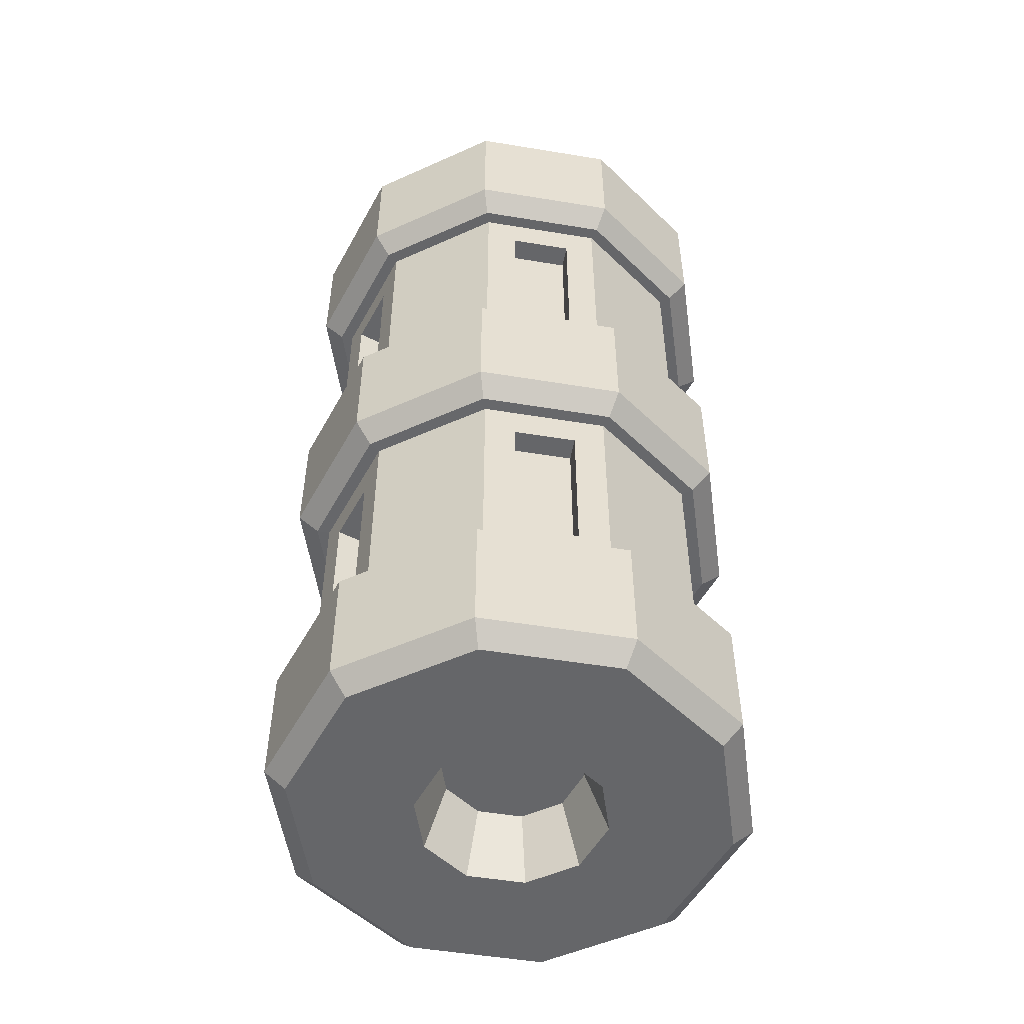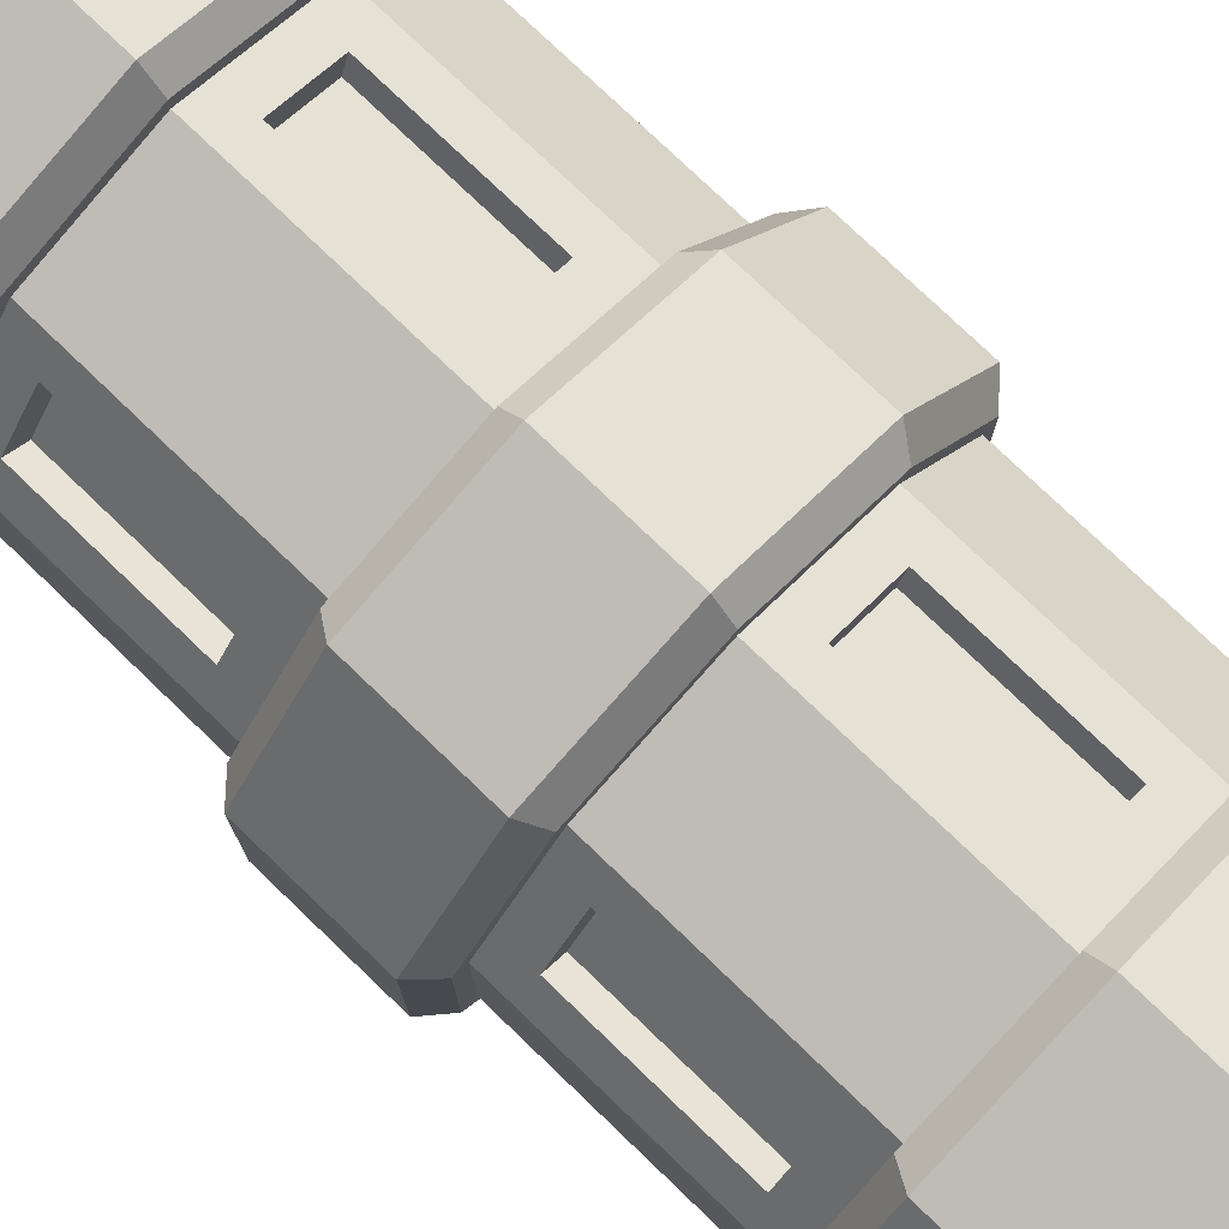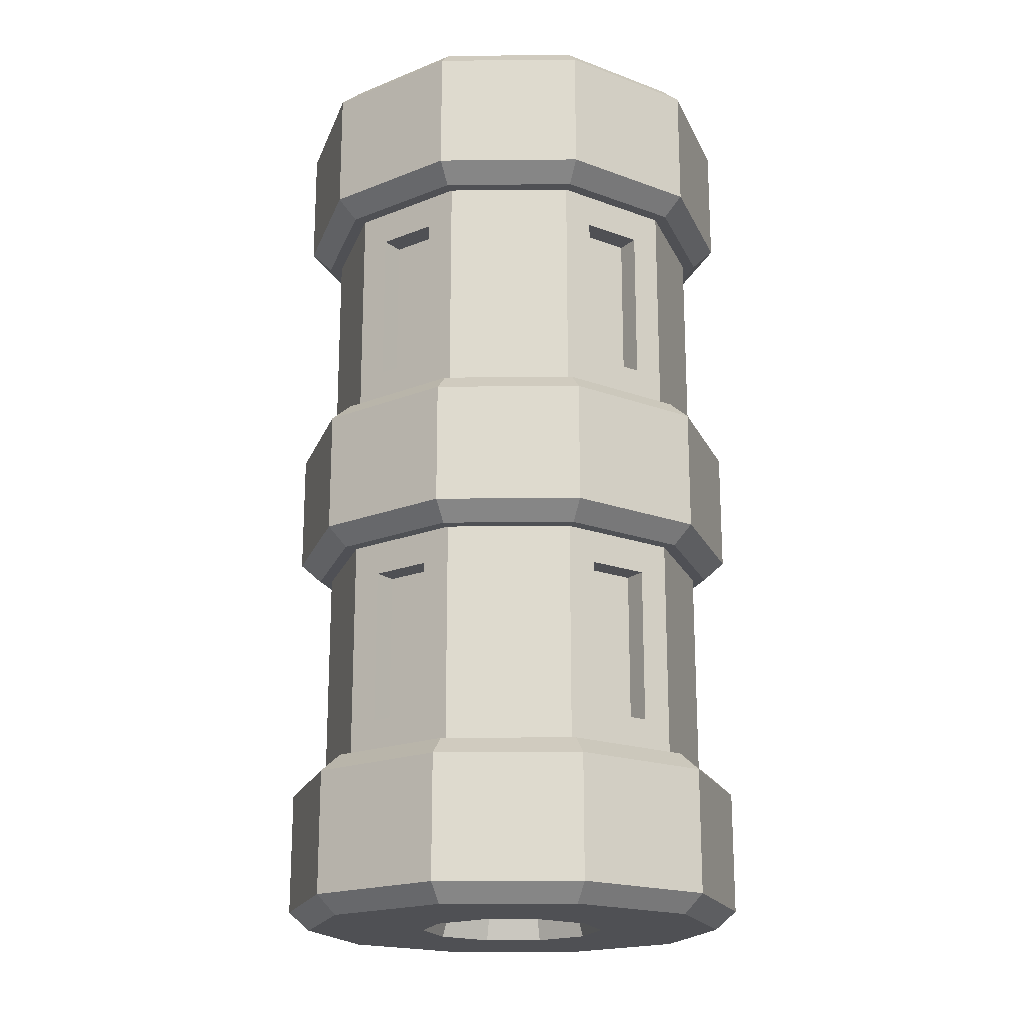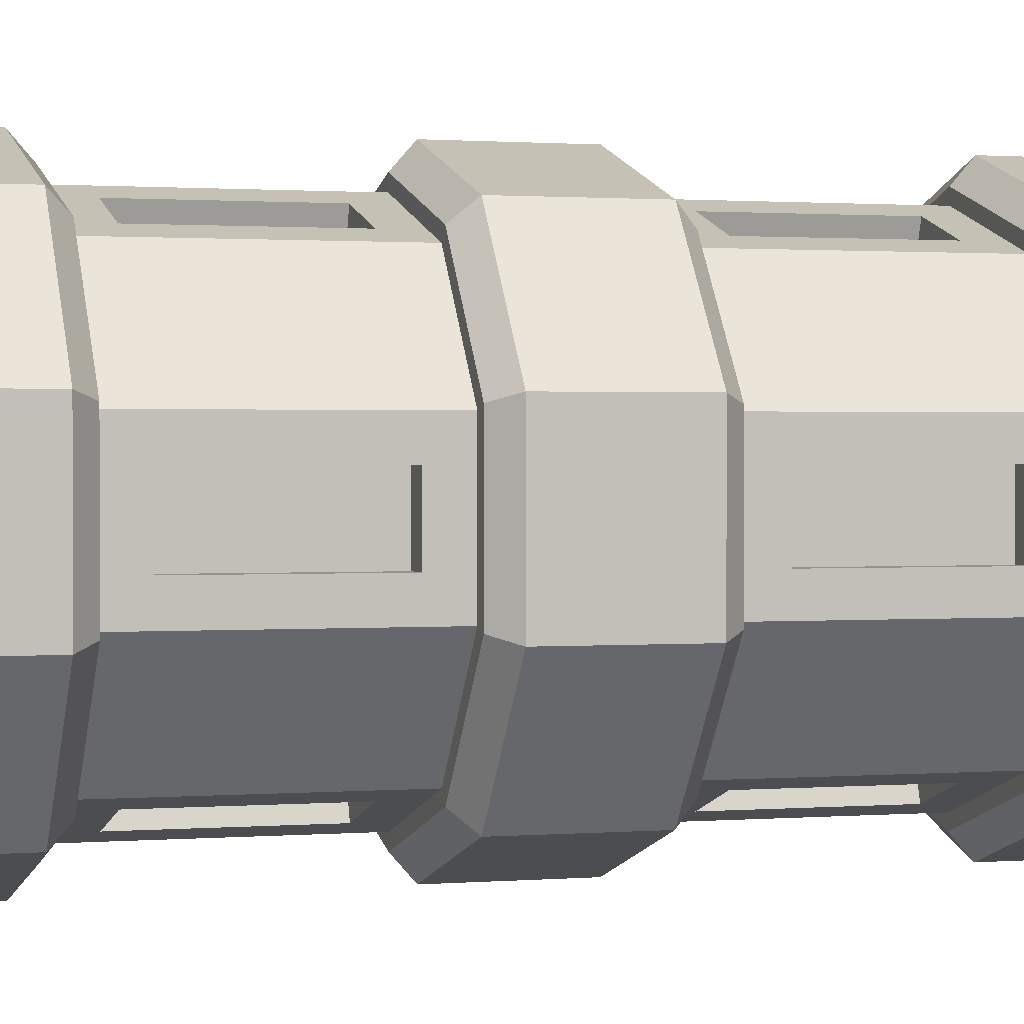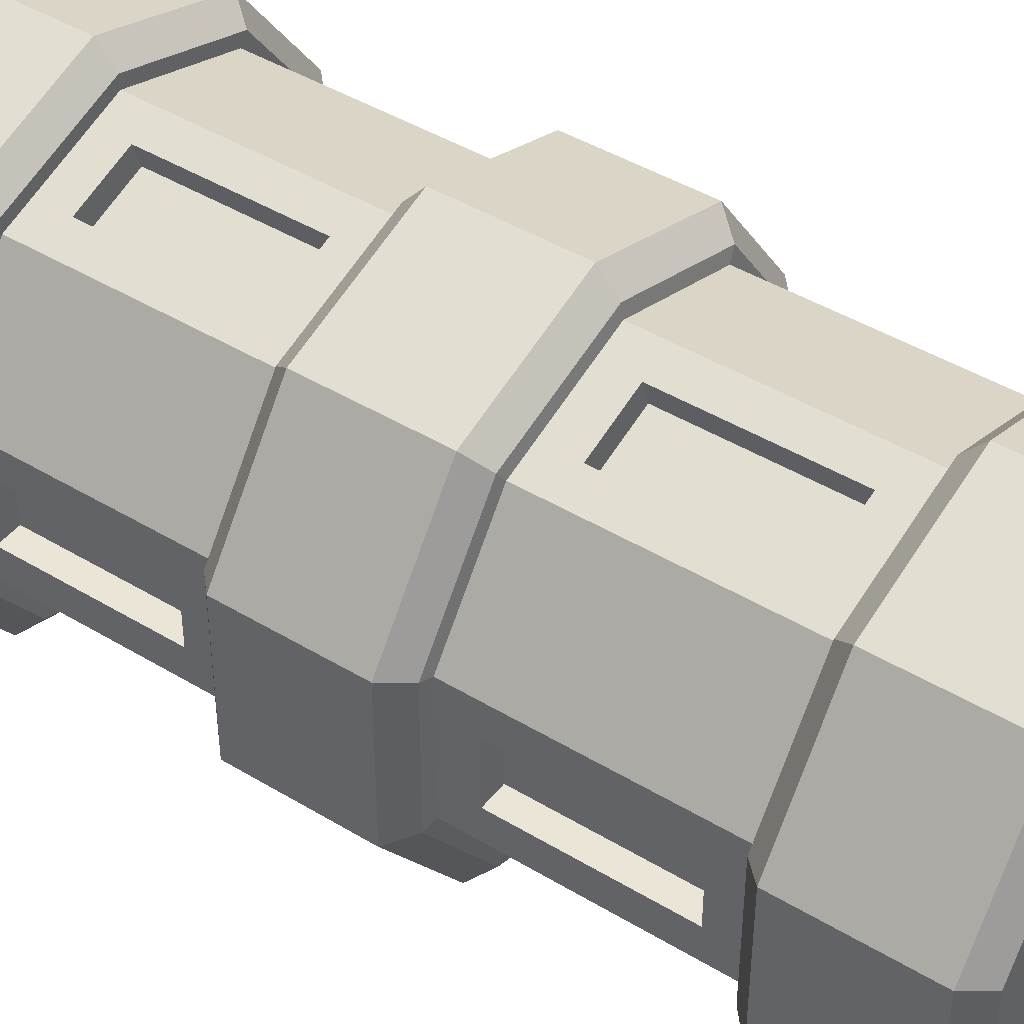
<metadata>
{"format":"obj","ext":"obj","renderer":"f3d","projection":"perspective","resolution":1024,"background":"white","views":[{"elev":-51.9,"azim":-64.1,"up":"+Y"},{"elev":77.1,"azim":-46.2,"up":"+Z"},{"elev":-19.1,"azim":-17.0,"up":"+Y"},{"elev":1.0,"azim":72.4,"up":"+Z"},{"elev":44.0,"azim":125.4,"up":"+Z"}]}
</metadata>
<code>
v 0.1958 0.1324 0.2695
v 0.3168 0.1324 0.1029
v 0.3168 0.1324 -0.1029
v 0.1958 0.1324 -0.2695
v 0 0.1324 -0.3331
v -0.1958 0.1324 -0.2695
v -0.3168 0.1324 -0.1029
v -0.3168 0.1324 0.1029
v -0.1958 0.1324 0.2695
v 0 0.1324 0.3331
v 0.1958 0.5031 0.2695
v 0.3168 0.5031 0.1029
v 0.3168 0.5031 -0.1029
v 0.1958 0.5031 -0.2695
v 0 0.5031 -0.3331
v -0.1958 0.5031 -0.2695
v -0.3168 0.5031 -0.1029
v -0.3168 0.5031 0.1029
v -0.1958 0.5031 0.2695
v 0 0.5031 0.3331
v 0.2082 0.5031 0.2866
v 0.3369 0.5031 0.1095
v 0.3369 0.5031 -0.1095
v 0.2082 0.5031 -0.2866
v 0 0.5031 -0.3542
v -0.2082 0.5031 -0.2866
v -0.3369 0.5031 -0.1095
v -0.3369 0.5031 0.1095
v -0.2082 0.5031 0.2866
v 0 0.5031 0.3542
v 0.2082 0.7693 0.2866
v 0.3369 0.7693 0.1095
v 0.3369 0.7693 -0.1095
v 0.2082 0.7693 -0.2866
v 0 0.7693 -0.3542
v -0.2082 0.7693 -0.2866
v -0.3369 0.7693 -0.1095
v -0.3369 0.7693 0.1095
v -0.2082 0.7693 0.2866
v 0 0.7693 0.3542
v 0 0.7384 0.3892
v -0.2288 0.7384 0.3149
v -0.3702 0.7384 0.1203
v -0.3702 0.7384 -0.1203
v -0.2288 0.7384 -0.3149
v 0 0.7384 -0.3892
v 0.2288 0.7384 -0.3149
v 0.3702 0.7384 -0.1203
v 0.3702 0.7384 0.1203
v 0.2288 0.7384 0.3149
v 0 0.5341 0.3892
v -0.2288 0.5341 0.3149
v -0.3702 0.5341 0.1203
v -0.3702 0.5341 -0.1203
v -0.2288 0.5341 -0.3149
v 0 0.5341 -0.3892
v 0.2288 0.5341 -0.3149
v 0.3702 0.5341 -0.1203
v 0.3702 0.5341 0.1203
v 0.2288 0.5341 0.3149
v 0.09071 0.7693 0.1249
v 0.1468 0.7693 0.04769
v 0.1468 0.7693 -0.04769
v 0.09071 0.7693 -0.1249
v 0 0.7693 -0.1543
v -0.09071 0.7693 -0.1249
v -0.1468 0.7693 -0.04769
v -0.1468 0.7693 0.04769
v -0.09071 0.7693 0.1249
v 0 0.7693 0.1543
v 0.06949 0.6591 0.09564
v 0.1124 0.6591 0.03653
v 0 0.6591 0
v 0.1124 0.6591 -0.03653
v 0.06949 0.6591 -0.09564
v 0 0.6591 -0.1182
v -0.06949 0.6591 -0.09564
v -0.1124 0.6591 -0.03653
v -0.1124 0.6591 0.03653
v -0.06949 0.6591 0.09564
v 0 0.6591 0.1182
v 0.1958 -0.1351 0.2695
v 0.3168 -0.1351 0.1029
v 0.3168 -0.1351 -0.1029
v 0.1958 -0.1351 -0.2695
v 0 -0.1351 -0.3331
v -0.1958 -0.1351 -0.2695
v -0.3168 -0.1351 -0.1029
v -0.3168 -0.1351 0.1029
v -0.1958 -0.1351 0.2695
v 0 -0.1351 0.3331
v 0.2082 -0.1349 0.2866
v 0.3369 -0.1349 0.1095
v 0.3369 -0.1349 -0.1095
v 0.2082 -0.1349 -0.2866
v 0 -0.1349 -0.3542
v -0.2082 -0.1349 -0.2866
v -0.3369 -0.1349 -0.1095
v -0.3369 -0.1349 0.1095
v -0.2082 -0.1349 0.2866
v 0 -0.1349 0.3542
v 0 -0.1039 0.3892
v -0.2288 -0.1039 0.3149
v -0.3702 -0.1039 0.1203
v -0.3702 -0.1039 -0.1203
v -0.2288 -0.1039 -0.3149
v 0 -0.1039 -0.3892
v 0.2288 -0.1039 -0.3149
v 0.3702 -0.1039 -0.1203
v 0.3702 -0.1039 0.1203
v 0.2288 -0.1039 0.3149
v -0.2082 0.1295 0.2866
v -0.3369 0.1295 0.1095
v -0.3369 0.1295 -0.1095
v -0.2082 0.1295 -0.2866
v 0 0.1295 -0.3542
v 0.2082 0.1295 -0.2866
v 0.3369 0.1295 -0.1095
v 0.3369 0.1295 0.1095
v 0.2082 0.1295 0.2866
v 0 0.1295 0.3542
v 0 0.09857 0.3892
v 0.2288 0.09857 0.3149
v 0.3702 0.09857 0.1203
v 0.3702 0.09857 -0.1203
v 0.2288 0.09857 -0.3149
v 0 0.09857 -0.3892
v -0.2288 0.09857 -0.3149
v -0.3702 0.09857 -0.1203
v -0.3702 0.09857 0.1203
v -0.2288 0.09857 0.3149
v -0.1958 -0.5031 0.2695
v -0.3168 -0.5031 0.1029
v -0.3168 -0.5031 -0.1029
v -0.1958 -0.5031 -0.2695
v 0 -0.5031 -0.3331
v 0.1958 -0.5031 -0.2695
v 0.3168 -0.5031 -0.1029
v 0.3168 -0.5031 0.1029
v 0.1958 -0.5031 0.2695
v 0 -0.5031 0.3331
v -0.2082 -0.5031 0.2866
v -0.3369 -0.5031 0.1095
v -0.3369 -0.5031 -0.1095
v -0.2082 -0.5031 -0.2866
v 0 -0.5031 -0.3542
v 0.2082 -0.5031 -0.2866
v 0.3369 -0.5031 -0.1095
v 0.3369 -0.5031 0.1095
v 0.2082 -0.5031 0.2866
v 0 -0.5031 0.3542
v -0.2082 -0.7693 0.2866
v -0.3369 -0.7693 0.1095
v -0.3369 -0.7693 -0.1095
v -0.2082 -0.7693 -0.2866
v 0 -0.7693 -0.3542
v 0.2082 -0.7693 -0.2866
v 0.3369 -0.7693 -0.1095
v 0.3369 -0.7693 0.1095
v 0.2082 -0.7693 0.2866
v 0 -0.7693 0.3542
v 0 -0.7384 0.3892
v 0.2288 -0.7384 0.3149
v 0.3702 -0.7384 0.1203
v 0.3702 -0.7384 -0.1203
v 0.2288 -0.7384 -0.3149
v 0 -0.7384 -0.3892
v -0.2288 -0.7384 -0.3149
v -0.3702 -0.7384 -0.1203
v -0.3702 -0.7384 0.1203
v -0.2288 -0.7384 0.3149
v 0 -0.5341 0.3892
v 0.2288 -0.5341 0.3149
v 0.3702 -0.5341 0.1203
v 0.3702 -0.5341 -0.1203
v 0.2288 -0.5341 -0.3149
v 0 -0.5341 -0.3892
v -0.2288 -0.5341 -0.3149
v -0.3702 -0.5341 -0.1203
v -0.3702 -0.5341 0.1203
v -0.2288 -0.5341 0.3149
v -0.09071 -0.7693 0.1249
v -0.1468 -0.7693 0.04769
v -0.1468 -0.7693 -0.04769
v -0.09071 -0.7693 -0.1249
v 0 -0.7693 -0.1543
v 0.09071 -0.7693 -0.1249
v 0.1468 -0.7693 -0.04769
v 0.1468 -0.7693 0.04769
v 0.09071 -0.7693 0.1249
v 0 -0.7693 0.1543
v -0.06949 -0.6591 0.09564
v -0.1124 -0.6591 0.03653
v 0 -0.6591 0
v -0.1124 -0.6591 -0.03653
v -0.06949 -0.6591 -0.09564
v 0 -0.6591 -0.1182
v 0.06949 -0.6591 -0.09564
v 0.1124 -0.6591 -0.03653
v 0.1124 -0.6591 0.03653
v 0.06949 -0.6591 0.09564
v 0 -0.6591 0.1182
v 0.3168 0.188 0.05146
v 0.3168 0.188 -0.05146
v 0.3168 0.4475 -0.05146
v 0.3168 0.4475 0.05146
v 0.1468 0.188 -0.2854
v 0.04894 0.188 -0.3172
v 0.04894 0.4475 -0.3172
v 0.1468 0.4475 -0.2854
v -0.226 0.188 -0.2278
v -0.2865 0.188 -0.1446
v -0.2865 0.4475 -0.1446
v -0.226 0.4475 -0.2278
v -0.2865 0.188 0.1446
v -0.226 0.188 0.2278
v -0.226 0.4475 0.2278
v -0.2865 0.4475 0.1446
v 0.04894 0.188 0.3172
v 0.1468 0.188 0.2854
v 0.1468 0.4475 0.2854
v 0.04894 0.4475 0.3172
v -0.2865 -0.1898 0.1446
v -0.226 -0.1898 0.2278
v -0.2865 -0.4484 0.1446
v -0.226 -0.4484 0.2278
v -0.226 -0.1898 -0.2278
v -0.2865 -0.1898 -0.1446
v -0.226 -0.4484 -0.2278
v -0.2865 -0.4484 -0.1446
v 0.1468 -0.1898 -0.2854
v 0.04894 -0.1898 -0.3172
v 0.1468 -0.4484 -0.2854
v 0.04894 -0.4484 -0.3172
v 0.3168 -0.1898 0.05121
v 0.3168 -0.1898 -0.05121
v 0.3168 -0.4484 0.05121
v 0.3168 -0.4484 -0.05121
v 0.04894 -0.1898 0.3172
v 0.1468 -0.1898 0.2854
v 0.04894 -0.4484 0.3172
v 0.1468 -0.4484 0.2854
v 0.2781 0.188 0.05146
v 0.2781 0.188 -0.05146
v 0.2781 0.4475 -0.05146
v 0.2781 0.4475 0.05146
v 0.1349 0.188 -0.2486
v 0.03701 0.188 -0.2804
v 0.03701 0.4475 -0.2804
v 0.1349 0.4475 -0.2486
v -0.1948 0.188 -0.2051
v -0.2553 0.188 -0.1218
v -0.2553 0.4475 -0.1218
v -0.1948 0.4475 -0.2051
v -0.2553 0.188 0.1218
v -0.1948 0.188 0.2051
v -0.1948 0.4475 0.2051
v -0.2553 0.4475 0.1218
v 0.03701 0.188 0.2804
v 0.1349 0.188 0.2486
v 0.1349 0.4475 0.2486
v 0.03701 0.4475 0.2804
v -0.2553 -0.1898 0.1218
v -0.1948 -0.1898 0.2051
v -0.2553 -0.4484 0.1218
v -0.1948 -0.4484 0.2051
v -0.1948 -0.1898 -0.2051
v -0.2553 -0.1898 -0.1218
v -0.1948 -0.4484 -0.2051
v -0.2553 -0.4484 -0.1218
v 0.1349 -0.1898 -0.2486
v 0.03701 -0.1898 -0.2804
v 0.1349 -0.4484 -0.2486
v 0.03701 -0.4484 -0.2804
v 0.2781 -0.1898 0.05121
v 0.2781 -0.1898 -0.05121
v 0.2781 -0.4484 0.05121
v 0.2781 -0.4484 -0.05121
v 0.03701 -0.1898 0.2804
v 0.1349 -0.1898 0.2486
v 0.03701 -0.4484 0.2804
v 0.1349 -0.4484 0.2486
f 1 2 12 11
f 243 244 245 246
f 3 4 14 13
f 247 248 249 250
f 5 6 16 15
f 251 252 253 254
f 7 8 18 17
f 255 256 257 258
f 9 10 20 19
f 259 260 261 262
f 71 72 73
f 72 74 73
f 74 75 73
f 75 76 73
f 76 77 73
f 77 78 73
f 78 79 73
f 79 80 73
f 80 81 73
f 81 71 73
f 11 12 22 21
f 12 13 23 22
f 13 14 24 23
f 14 15 25 24
f 15 16 26 25
f 16 17 27 26
f 17 18 28 27
f 18 19 29 28
f 19 20 30 29
f 20 11 21 30
f 21 22 59 60
f 22 23 58 59
f 23 24 57 58
f 24 25 56 57
f 25 26 55 56
f 26 27 54 55
f 27 28 53 54
f 28 29 52 53
f 29 30 51 52
f 30 21 60 51
f 42 41 40 39
f 43 42 39 38
f 44 43 38 37
f 45 44 37 36
f 46 45 36 35
f 47 46 35 34
f 48 47 34 33
f 49 48 33 32
f 50 49 32 31
f 41 50 31 40
f 42 52 51 41
f 53 52 42 43
f 54 53 43 44
f 55 54 44 45
f 56 55 45 46
f 57 56 46 47
f 58 57 47 48
f 59 58 48 49
f 60 59 49 50
f 51 60 50 41
f 31 32 62 61
f 32 33 63 62
f 33 34 64 63
f 34 35 65 64
f 35 36 66 65
f 36 37 67 66
f 37 38 68 67
f 38 39 69 68
f 39 40 70 69
f 40 31 61 70
f 61 62 72 71
f 62 63 74 72
f 63 64 75 74
f 64 65 76 75
f 65 66 77 76
f 66 67 78 77
f 67 68 79 78
f 68 69 80 79
f 69 70 81 80
f 70 61 71 81
f 82 83 93 92
f 83 84 94 93
f 84 85 95 94
f 85 86 96 95
f 86 87 97 96
f 87 88 98 97
f 88 89 99 98
f 89 90 100 99
f 90 91 101 100
f 91 82 92 101
f 92 93 110 111
f 93 94 109 110
f 94 95 108 109
f 95 96 107 108
f 96 97 106 107
f 97 98 105 106
f 98 99 104 105
f 99 100 103 104
f 100 101 102 103
f 101 92 111 102
f 103 102 122 131
f 104 103 131 130
f 105 104 130 129
f 106 105 129 128
f 107 106 128 127
f 108 107 127 126
f 109 108 126 125
f 110 109 125 124
f 111 110 124 123
f 102 111 123 122
f 9 8 113 112
f 8 7 114 113
f 7 6 115 114
f 6 5 116 115
f 5 4 117 116
f 4 3 118 117
f 3 2 119 118
f 2 1 120 119
f 1 10 121 120
f 10 9 112 121
f 112 113 130 131
f 113 114 129 130
f 114 115 128 129
f 115 116 127 128
f 116 117 126 127
f 117 118 125 126
f 118 119 124 125
f 119 120 123 124
f 120 121 122 123
f 121 112 131 122
f 264 263 265 266
f 89 88 134 133
f 268 267 269 270
f 87 86 136 135
f 272 271 273 274
f 85 84 138 137
f 276 275 277 278
f 83 82 140 139
f 280 279 281 282
f 91 90 132 141
f 192 193 194
f 193 195 194
f 195 196 194
f 196 197 194
f 197 198 194
f 198 199 194
f 199 200 194
f 200 201 194
f 201 202 194
f 202 192 194
f 132 133 143 142
f 133 134 144 143
f 134 135 145 144
f 135 136 146 145
f 136 137 147 146
f 137 138 148 147
f 138 139 149 148
f 139 140 150 149
f 140 141 151 150
f 141 132 142 151
f 142 143 180 181
f 143 144 179 180
f 144 145 178 179
f 145 146 177 178
f 146 147 176 177
f 147 148 175 176
f 148 149 174 175
f 149 150 173 174
f 150 151 172 173
f 151 142 181 172
f 163 162 161 160
f 164 163 160 159
f 165 164 159 158
f 166 165 158 157
f 167 166 157 156
f 168 167 156 155
f 169 168 155 154
f 170 169 154 153
f 171 170 153 152
f 162 171 152 161
f 163 173 172 162
f 174 173 163 164
f 175 174 164 165
f 176 175 165 166
f 177 176 166 167
f 178 177 167 168
f 179 178 168 169
f 180 179 169 170
f 181 180 170 171
f 172 181 171 162
f 152 153 183 182
f 153 154 184 183
f 154 155 185 184
f 155 156 186 185
f 156 157 187 186
f 157 158 188 187
f 158 159 189 188
f 159 160 190 189
f 160 161 191 190
f 161 152 182 191
f 182 183 193 192
f 183 184 195 193
f 184 185 196 195
f 185 186 197 196
f 186 187 198 197
f 187 188 199 198
f 188 189 200 199
f 189 190 201 200
f 190 191 202 201
f 191 182 192 202
f 2 3 204 203
f 3 13 205 204
f 13 12 206 205
f 12 2 203 206
f 4 5 208 207
f 5 15 209 208
f 15 14 210 209
f 14 4 207 210
f 6 7 212 211
f 7 17 213 212
f 17 16 214 213
f 16 6 211 214
f 8 9 216 215
f 9 19 217 216
f 19 18 218 217
f 18 8 215 218
f 10 1 220 219
f 1 11 221 220
f 11 20 222 221
f 20 10 219 222
f 90 89 223 224
f 89 133 225 223
f 133 132 226 225
f 132 90 224 226
f 88 87 227 228
f 87 135 229 227
f 135 134 230 229
f 134 88 228 230
f 86 85 231 232
f 85 137 233 231
f 137 136 234 233
f 136 86 232 234
f 84 83 235 236
f 83 139 237 235
f 139 138 238 237
f 138 84 236 238
f 82 91 239 240
f 91 141 241 239
f 141 140 242 241
f 140 82 240 242
f 203 204 244 243
f 204 205 245 244
f 205 206 246 245
f 206 203 243 246
f 207 208 248 247
f 208 209 249 248
f 209 210 250 249
f 210 207 247 250
f 211 212 252 251
f 212 213 253 252
f 213 214 254 253
f 214 211 251 254
f 215 216 256 255
f 216 217 257 256
f 217 218 258 257
f 218 215 255 258
f 219 220 260 259
f 220 221 261 260
f 221 222 262 261
f 222 219 259 262
f 224 223 263 264
f 223 225 265 263
f 225 226 266 265
f 226 224 264 266
f 228 227 267 268
f 227 229 269 267
f 229 230 270 269
f 230 228 268 270
f 232 231 271 272
f 231 233 273 271
f 233 234 274 273
f 234 232 272 274
f 236 235 275 276
f 235 237 277 275
f 237 238 278 277
f 238 236 276 278
f 240 239 279 280
f 239 241 281 279
f 241 242 282 281
f 242 240 280 282

</code>
